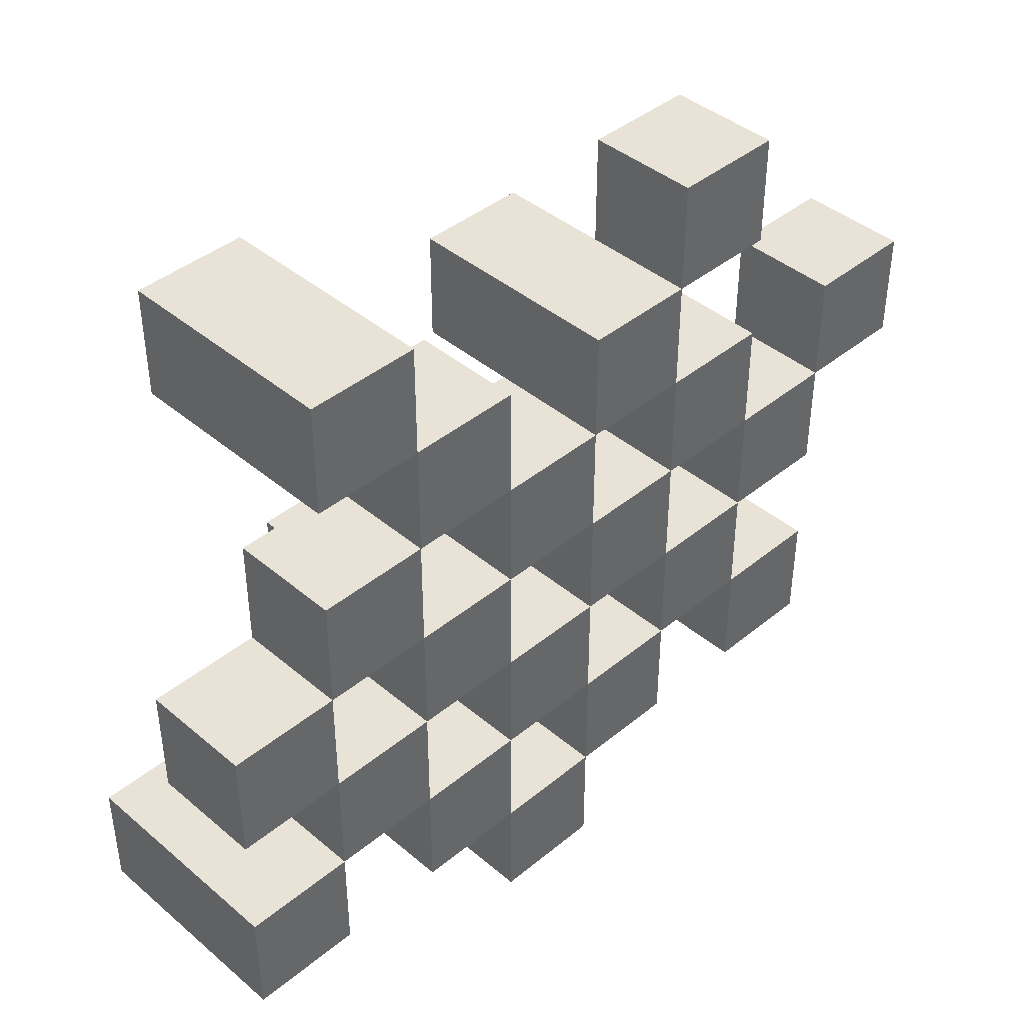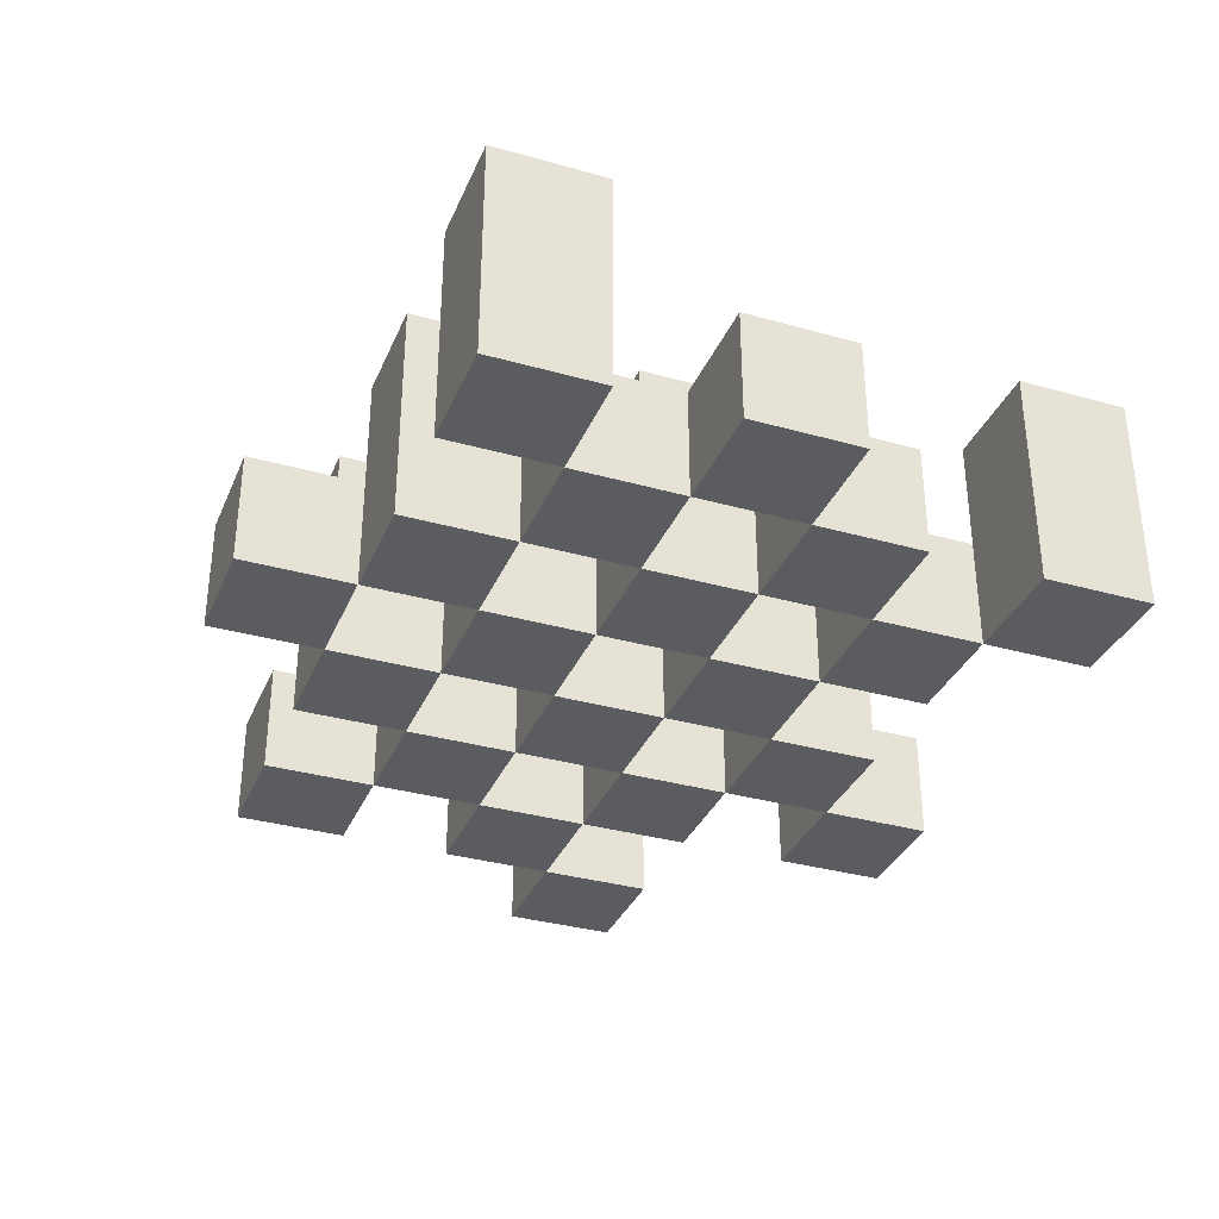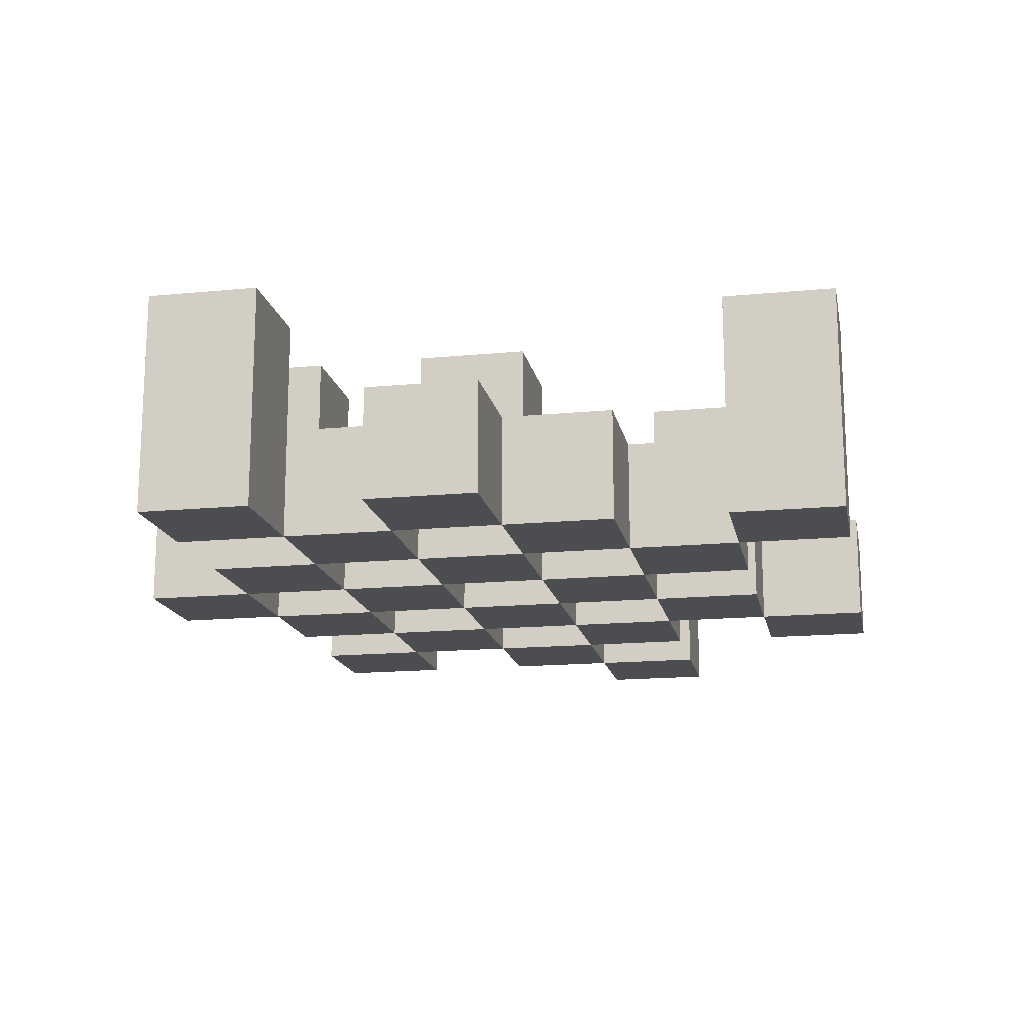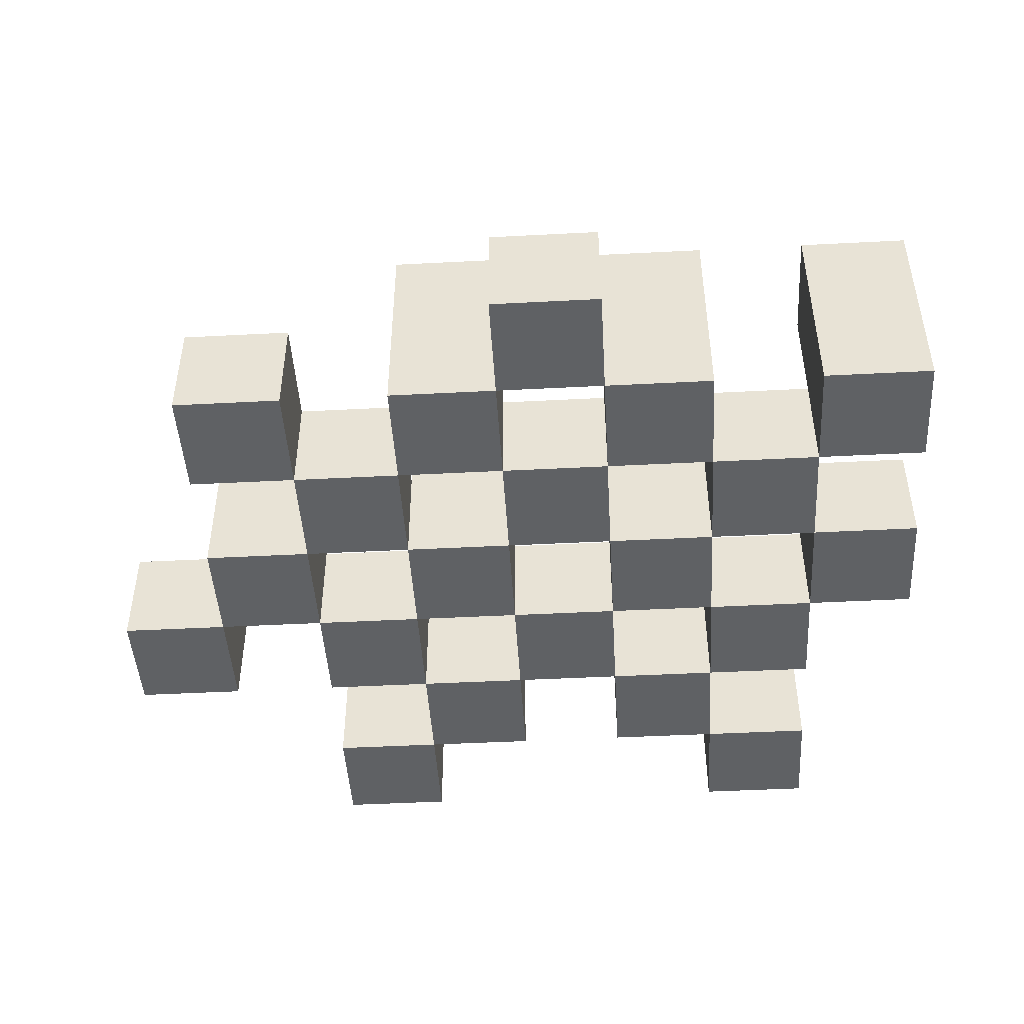
<metadata>
{"format":"obj","ext":"obj","renderer":"f3d","projection":"perspective","resolution":1024,"background":"white","views":[{"elev":41.8,"azim":-44.6,"up":"+Z"},{"elev":-34.1,"azim":-110.9,"up":"+Y"},{"elev":-16.2,"azim":-78.8,"up":"+Y"},{"elev":-46.3,"azim":-176.6,"up":"+Y"}]}
</metadata>
<code>
o
v 4.4 0.9 23.2
v 4.4 0.9 23.1
v 4.4 0.9 23
v 4.4 0.9 22.9
v 4.4 1 23.2
v 4.4 1 23.1
v 4.4 1.1 23
v 4.4 1.1 22.9
v 4.5 0.9 23.5
v 4.5 0.9 23.4
v 4.5 0.9 23.3
v 4.5 0.9 23.2
v 4.5 0.9 23.1
v 4.5 0.9 23
v 4.5 1 23.3
v 4.5 1 23.2
v 4.5 1 23.1
v 4.5 1 23
v 4.5 1.1 23.5
v 4.5 1.1 23.4
v 4.6 0.9 23.4
v 4.6 0.9 23.3
v 4.6 0.9 23.2
v 4.6 0.9 23.1
v 4.6 0.9 23
v 4.6 0.9 22.9
v 4.6 1 23.4
v 4.6 1 23.3
v 4.6 1 23.2
v 4.6 1 23.1
v 4.6 1 23
v 4.6 1.1 23.2
v 4.6 1.1 23.1
v 4.6 1.1 23
v 4.6 1.1 22.9
v 4.7 0.9 23.3
v 4.7 0.9 23.2
v 4.7 0.9 23.1
v 4.7 0.9 23
v 4.7 0.9 22.9
v 4.7 0.9 22.8
v 4.7 1 23.3
v 4.7 1 23.2
v 4.7 1 23.1
v 4.7 1 23
v 4.7 1 22.9
v 4.7 1 22.8
v 4.8 0.9 23.4
v 4.8 0.9 23.3
v 4.8 0.9 23.2
v 4.8 0.9 23.1
v 4.8 0.9 23
v 4.8 0.9 22.9
v 4.8 1 23.3
v 4.8 1 23.2
v 4.8 1 23.1
v 4.8 1 23
v 4.8 1 22.9
v 4.8 1.1 23.4
v 4.8 1.1 23.3
v 4.8 1.1 23.2
v 4.8 1.1 23.1
v 4.8 1.1 23
v 4.8 1.1 22.9
v 4.9 0.9 23.5
v 4.9 0.9 23.4
v 4.9 0.9 23.3
v 4.9 0.9 23.2
v 4.9 0.9 23.1
v 4.9 0.9 23
v 4.9 1 23.5
v 4.9 1 23.4
v 4.9 1 23.3
v 4.9 1 23.2
v 4.9 1 23.1
v 4.9 1 23
v 5 0.9 23.2
v 5 0.9 23.1
v 5 0.9 23
v 5 0.9 22.9
v 5 1 23.2
v 5 1 23.1
v 5 1 23
v 5 1 22.9
v 5 1.1 23.2
v 5 1.1 23.1
v 5.1 0.9 23.3
v 5.1 0.9 23.2
v 5.1 1 23.3
v 5.1 1 23.2
v 4.5 0.9 23.2
v 4.5 0.9 23.1
v 4.5 0.9 23
v 4.5 0.9 22.9
v 4.5 1 23.2
v 4.5 1 23.1
v 4.5 1 23
v 4.5 1.1 23
v 4.5 1.1 22.9
v 4.6 0.9 23.5
v 4.6 0.9 23.4
v 4.6 0.9 23.3
v 4.6 0.9 23.2
v 4.6 0.9 23.1
v 4.6 0.9 23
v 4.6 1 23.4
v 4.6 1 23.3
v 4.6 1 23.2
v 4.6 1 23.1
v 4.6 1 23
v 4.6 1.1 23.5
v 4.6 1.1 23.4
v 4.7 0.9 23.4
v 4.7 0.9 23.3
v 4.7 0.9 23.2
v 4.7 0.9 23.1
v 4.7 0.9 23
v 4.7 0.9 22.9
v 4.7 1 23.4
v 4.7 1 23.3
v 4.7 1 23.2
v 4.7 1 23.1
v 4.7 1 23
v 4.7 1 22.9
v 4.7 1.1 23.2
v 4.7 1.1 23.1
v 4.7 1.1 23
v 4.7 1.1 22.9
v 4.8 0.9 23.3
v 4.8 0.9 23.2
v 4.8 0.9 23.1
v 4.8 0.9 23
v 4.8 0.9 22.9
v 4.8 0.9 22.8
v 4.8 1 23.3
v 4.8 1 23.2
v 4.8 1 23.1
v 4.8 1 23
v 4.8 1 22.9
v 4.8 1 22.8
v 4.9 0.9 23.4
v 4.9 0.9 23.3
v 4.9 0.9 23.2
v 4.9 0.9 23.1
v 4.9 0.9 23
v 4.9 0.9 22.9
v 4.9 1 23.4
v 4.9 1 23.3
v 4.9 1 23.2
v 4.9 1 23.1
v 4.9 1 23
v 4.9 1.1 23.4
v 4.9 1.1 23.3
v 4.9 1.1 23.2
v 4.9 1.1 23.1
v 4.9 1.1 23
v 4.9 1.1 22.9
v 5 0.9 23.5
v 5 0.9 23.4
v 5 0.9 23.3
v 5 0.9 23.2
v 5 0.9 23.1
v 5 0.9 23
v 5 1 23.5
v 5 1 23.4
v 5 1 23.3
v 5 1 23.2
v 5 1 23.1
v 5 1 23
v 5.1 0.9 23.2
v 5.1 0.9 23.1
v 5.1 0.9 23
v 5.1 0.9 22.9
v 5.1 1 23.2
v 5.1 1 23
v 5.1 1 22.9
v 5.1 1.1 23.2
v 5.1 1.1 23.1
v 5.2 0.9 23.3
v 5.2 0.9 23.2
v 5.2 1 23.3
v 5.2 1 23.2
v 4.5 0.9 23.5
v 4.5 1.1 23.5
v 4.6 0.9 23.5
v 4.6 1.1 23.5
v 4.9 0.9 23.5
v 4.9 1 23.5
v 5 0.9 23.5
v 5 1 23.5
v 4.6 0.9 23.4
v 4.6 1 23.4
v 4.7 0.9 23.4
v 4.7 1 23.4
v 4.8 0.9 23.4
v 4.8 1.1 23.4
v 4.9 0.9 23.4
v 4.9 1 23.4
v 4.9 1.1 23.4
v 4.5 0.9 23.3
v 4.5 1 23.3
v 4.6 0.9 23.3
v 4.6 1 23.3
v 4.7 0.9 23.3
v 4.7 1 23.3
v 4.8 0.9 23.3
v 4.8 1 23.3
v 4.9 0.9 23.3
v 4.9 1 23.3
v 5 0.9 23.3
v 5 1 23.3
v 5.1 0.9 23.3
v 5.1 1 23.3
v 5.2 0.9 23.3
v 5.2 1 23.3
v 4.4 0.9 23.2
v 4.4 1 23.2
v 4.5 0.9 23.2
v 4.5 1 23.2
v 4.6 0.9 23.2
v 4.6 1 23.2
v 4.6 1.1 23.2
v 4.7 0.9 23.2
v 4.7 1 23.2
v 4.7 1.1 23.2
v 4.8 0.9 23.2
v 4.8 1 23.2
v 4.8 1.1 23.2
v 4.9 0.9 23.2
v 4.9 1 23.2
v 4.9 1.1 23.2
v 5 0.9 23.2
v 5 1 23.2
v 5 1.1 23.2
v 5.1 0.9 23.2
v 5.1 1 23.2
v 5.1 1.1 23.2
v 4.5 0.9 23.1
v 4.5 1 23.1
v 4.6 0.9 23.1
v 4.6 1 23.1
v 4.7 0.9 23.1
v 4.7 1 23.1
v 4.8 0.9 23.1
v 4.8 1 23.1
v 4.9 0.9 23.1
v 4.9 1 23.1
v 5 0.9 23.1
v 5 1 23.1
v 4.4 0.9 23
v 4.4 1.1 23
v 4.5 0.9 23
v 4.5 1 23
v 4.5 1.1 23
v 4.6 0.9 23
v 4.6 1 23
v 4.6 1.1 23
v 4.7 0.9 23
v 4.7 1 23
v 4.7 1.1 23
v 4.8 0.9 23
v 4.8 1 23
v 4.8 1.1 23
v 4.9 0.9 23
v 4.9 1 23
v 4.9 1.1 23
v 5 0.9 23
v 5 1 23
v 5.1 0.9 23
v 5.1 1 23
v 4.7 0.9 22.9
v 4.7 1 22.9
v 4.8 0.9 22.9
v 4.8 1 22.9
v 4.5 0.9 23.4
v 4.5 1.1 23.4
v 4.6 0.9 23.4
v 4.6 1 23.4
v 4.6 1.1 23.4
v 4.9 0.9 23.4
v 4.9 1 23.4
v 5 0.9 23.4
v 5 1 23.4
v 4.6 0.9 23.3
v 4.6 1 23.3
v 4.7 0.9 23.3
v 4.7 1 23.3
v 4.8 0.9 23.3
v 4.8 1 23.3
v 4.8 1.1 23.3
v 4.9 0.9 23.3
v 4.9 1 23.3
v 4.9 1.1 23.3
v 4.5 0.9 23.2
v 4.5 1 23.2
v 4.6 0.9 23.2
v 4.6 1 23.2
v 4.7 0.9 23.2
v 4.7 1 23.2
v 4.8 0.9 23.2
v 4.8 1 23.2
v 4.9 0.9 23.2
v 4.9 1 23.2
v 5 0.9 23.2
v 5 1 23.2
v 5.1 0.9 23.2
v 5.1 1 23.2
v 5.2 0.9 23.2
v 5.2 1 23.2
v 4.4 0.9 23.1
v 4.4 1 23.1
v 4.5 0.9 23.1
v 4.5 1 23.1
v 4.6 0.9 23.1
v 4.6 1 23.1
v 4.6 1.1 23.1
v 4.7 0.9 23.1
v 4.7 1 23.1
v 4.7 1.1 23.1
v 4.8 0.9 23.1
v 4.8 1 23.1
v 4.8 1.1 23.1
v 4.9 0.9 23.1
v 4.9 1 23.1
v 4.9 1.1 23.1
v 5 0.9 23.1
v 5 1 23.1
v 5 1.1 23.1
v 5.1 0.9 23.1
v 5.1 1.1 23.1
v 4.5 0.9 23
v 4.5 1 23
v 4.6 0.9 23
v 4.6 1 23
v 4.7 0.9 23
v 4.7 1 23
v 4.8 0.9 23
v 4.8 1 23
v 4.9 0.9 23
v 4.9 1 23
v 5 0.9 23
v 5 1 23
v 4.4 0.9 22.9
v 4.4 1.1 22.9
v 4.5 0.9 22.9
v 4.5 1.1 22.9
v 4.6 0.9 22.9
v 4.6 1.1 22.9
v 4.7 0.9 22.9
v 4.7 1 22.9
v 4.7 1.1 22.9
v 4.8 0.9 22.9
v 4.8 1 22.9
v 4.8 1.1 22.9
v 4.9 0.9 22.9
v 4.9 1.1 22.9
v 5 0.9 22.9
v 5 1 22.9
v 5.1 0.9 22.9
v 5.1 1 22.9
v 4.7 0.9 22.8
v 4.7 1 22.8
v 4.8 0.9 22.8
v 4.8 1 22.8
v 4.5 0.9 23.5
v 4.6 0.9 23.5
v 4.9 0.9 23.5
v 5 0.9 23.5
v 4.5 0.9 23.4
v 4.6 0.9 23.4
v 4.7 0.9 23.4
v 4.8 0.9 23.4
v 4.9 0.9 23.4
v 5 0.9 23.4
v 4.5 0.9 23.3
v 4.6 0.9 23.3
v 4.7 0.9 23.3
v 4.8 0.9 23.3
v 4.9 0.9 23.3
v 5 0.9 23.3
v 5.1 0.9 23.3
v 5.2 0.9 23.3
v 4.4 0.9 23.2
v 4.5 0.9 23.2
v 4.6 0.9 23.2
v 4.7 0.9 23.2
v 4.8 0.9 23.2
v 4.9 0.9 23.2
v 5 0.9 23.2
v 5.1 0.9 23.2
v 5.2 0.9 23.2
v 4.4 0.9 23.1
v 4.5 0.9 23.1
v 4.6 0.9 23.1
v 4.7 0.9 23.1
v 4.8 0.9 23.1
v 4.9 0.9 23.1
v 5 0.9 23.1
v 5.1 0.9 23.1
v 4.4 0.9 23
v 4.5 0.9 23
v 4.6 0.9 23
v 4.7 0.9 23
v 4.8 0.9 23
v 4.9 0.9 23
v 5 0.9 23
v 5.1 0.9 23
v 4.4 0.9 22.9
v 4.5 0.9 22.9
v 4.6 0.9 22.9
v 4.7 0.9 22.9
v 4.8 0.9 22.9
v 4.9 0.9 22.9
v 5 0.9 22.9
v 5.1 0.9 22.9
v 4.7 0.9 22.8
v 4.8 0.9 22.8
v 4.9 1 23.5
v 5 1 23.5
v 4.6 1 23.4
v 4.7 1 23.4
v 4.9 1 23.4
v 5 1 23.4
v 4.5 1 23.3
v 4.6 1 23.3
v 4.7 1 23.3
v 4.8 1 23.3
v 4.9 1 23.3
v 5 1 23.3
v 5.1 1 23.3
v 5.2 1 23.3
v 4.4 1 23.2
v 4.5 1 23.2
v 4.6 1 23.2
v 4.7 1 23.2
v 4.8 1 23.2
v 4.9 1 23.2
v 5 1 23.2
v 5.1 1 23.2
v 5.2 1 23.2
v 4.4 1 23.1
v 4.5 1 23.1
v 4.6 1 23.1
v 4.7 1 23.1
v 4.8 1 23.1
v 4.9 1 23.1
v 5 1 23.1
v 4.5 1 23
v 4.6 1 23
v 4.7 1 23
v 4.8 1 23
v 4.9 1 23
v 5 1 23
v 5.1 1 23
v 4.7 1 22.9
v 4.8 1 22.9
v 5 1 22.9
v 5.1 1 22.9
v 4.7 1 22.8
v 4.8 1 22.8
v 4.5 1.1 23.5
v 4.6 1.1 23.5
v 4.5 1.1 23.4
v 4.6 1.1 23.4
v 4.8 1.1 23.4
v 4.9 1.1 23.4
v 4.8 1.1 23.3
v 4.9 1.1 23.3
v 4.6 1.1 23.2
v 4.7 1.1 23.2
v 4.8 1.1 23.2
v 4.9 1.1 23.2
v 5 1.1 23.2
v 5.1 1.1 23.2
v 4.6 1.1 23.1
v 4.7 1.1 23.1
v 4.8 1.1 23.1
v 4.9 1.1 23.1
v 5 1.1 23.1
v 5.1 1.1 23.1
v 4.4 1.1 23
v 4.5 1.1 23
v 4.6 1.1 23
v 4.7 1.1 23
v 4.8 1.1 23
v 4.9 1.1 23
v 4.4 1.1 22.9
v 4.5 1.1 22.9
v 4.6 1.1 22.9
v 4.7 1.1 22.9
v 4.8 1.1 22.9
v 4.9 1.1 22.9
f 5 2 1
f 6 2 5
f 7 4 3
f 8 4 7
f 15 12 11
f 16 12 15
f 17 14 13
f 18 14 17
f 19 10 9
f 20 10 19
f 27 22 21
f 28 22 27
f 29 24 23
f 30 24 29
f 31 26 25
f 32 30 29
f 33 30 32
f 34 26 31
f 35 26 34
f 42 37 36
f 43 37 42
f 44 39 38
f 45 39 44
f 46 41 40
f 47 41 46
f 54 49 48
f 55 51 50
f 56 51 55
f 57 53 52
f 58 53 57
f 59 54 48
f 60 54 59
f 61 56 55
f 62 56 61
f 63 58 57
f 64 58 63
f 71 66 65
f 72 66 71
f 73 68 67
f 74 68 73
f 75 70 69
f 76 70 75
f 81 78 77
f 82 78 81
f 83 80 79
f 84 80 83
f 85 82 81
f 86 82 85
f 89 88 87
f 90 88 89
f 91 92 95
f 95 92 96
f 93 94 97
f 97 94 98
f 98 94 99
f 100 101 106
f 102 103 107
f 107 103 108
f 104 105 109
f 109 105 110
f 100 106 111
f 111 106 112
f 113 114 119
f 119 114 120
f 115 116 121
f 121 116 122
f 117 118 123
f 123 118 124
f 121 122 125
f 125 122 126
f 123 124 127
f 127 124 128
f 129 130 135
f 135 130 136
f 131 132 137
f 137 132 138
f 133 134 139
f 139 134 140
f 141 142 147
f 147 142 148
f 143 144 149
f 149 144 150
f 145 146 151
f 147 148 152
f 152 148 153
f 149 150 154
f 154 150 155
f 151 146 156
f 156 146 157
f 158 159 164
f 164 159 165
f 160 161 166
f 166 161 167
f 162 163 168
f 168 163 169
f 170 171 174
f 172 173 175
f 175 173 176
f 174 171 177
f 177 171 178
f 179 180 181
f 181 180 182
f 185 184 183
f 186 184 185
f 189 188 187
f 190 188 189
f 193 192 191
f 194 192 193
f 197 196 195
f 198 196 197
f 199 196 198
f 202 201 200
f 203 201 202
f 206 205 204
f 207 205 206
f 210 209 208
f 211 209 210
f 214 213 212
f 215 213 214
f 218 217 216
f 219 217 218
f 223 221 220
f 223 222 221
f 224 222 223
f 225 222 224
f 229 227 226
f 229 228 227
f 230 228 229
f 231 228 230
f 235 233 232
f 235 234 233
f 236 234 235
f 237 234 236
f 240 239 238
f 241 239 240
f 244 243 242
f 245 243 244
f 248 247 246
f 249 247 248
f 252 251 250
f 253 251 252
f 254 251 253
f 258 256 255
f 258 257 256
f 259 257 258
f 260 257 259
f 264 262 261
f 264 263 262
f 265 263 264
f 266 263 265
f 269 268 267
f 270 268 269
f 273 272 271
f 274 272 273
f 275 276 277
f 277 276 278
f 278 276 279
f 280 281 282
f 282 281 283
f 284 285 286
f 286 285 287
f 288 289 291
f 289 290 291
f 291 290 292
f 292 290 293
f 294 295 296
f 296 295 297
f 298 299 300
f 300 299 301
f 302 303 304
f 304 303 305
f 306 307 308
f 308 307 309
f 310 311 312
f 312 311 313
f 314 315 317
f 315 316 317
f 317 316 318
f 318 316 319
f 320 321 323
f 321 322 323
f 323 322 324
f 324 322 325
f 326 327 329
f 327 328 329
f 329 328 330
f 331 332 333
f 333 332 334
f 335 336 337
f 337 336 338
f 339 340 341
f 341 340 342
f 343 344 345
f 345 344 346
f 347 348 349
f 349 348 350
f 350 348 351
f 352 353 355
f 353 354 355
f 355 354 356
f 357 358 359
f 359 358 360
f 361 362 363
f 363 362 364
f 369 366 365
f 370 366 369
f 373 368 367
f 374 368 373
f 376 371 370
f 377 371 376
f 378 373 372
f 379 373 378
f 384 376 375
f 385 376 384
f 386 378 377
f 387 378 386
f 388 380 379
f 389 380 388
f 390 382 381
f 391 382 390
f 392 384 383
f 393 384 392
f 394 386 385
f 395 386 394
f 396 388 387
f 397 388 396
f 398 390 389
f 399 390 398
f 401 394 393
f 402 394 401
f 403 396 395
f 404 396 403
f 405 398 397
f 406 398 405
f 408 401 400
f 409 401 408
f 410 403 402
f 411 403 410
f 412 405 404
f 413 405 412
f 414 407 406
f 415 407 414
f 416 412 411
f 417 412 416
f 418 419 422
f 422 419 423
f 420 421 425
f 425 421 426
f 424 425 433
f 433 425 434
f 426 427 435
f 435 427 436
f 428 429 437
f 437 429 438
f 430 431 439
f 439 431 440
f 432 433 441
f 441 433 442
f 442 443 448
f 448 443 449
f 444 445 450
f 450 445 451
f 446 447 452
f 452 447 453
f 453 454 457
f 457 454 458
f 455 456 459
f 459 456 460
f 461 462 463
f 463 462 464
f 465 466 467
f 467 466 468
f 469 470 475
f 475 470 476
f 471 472 477
f 477 472 478
f 473 474 479
f 479 474 480
f 481 482 487
f 487 482 488
f 483 484 489
f 489 484 490
f 485 486 491
f 491 486 492

</code>
